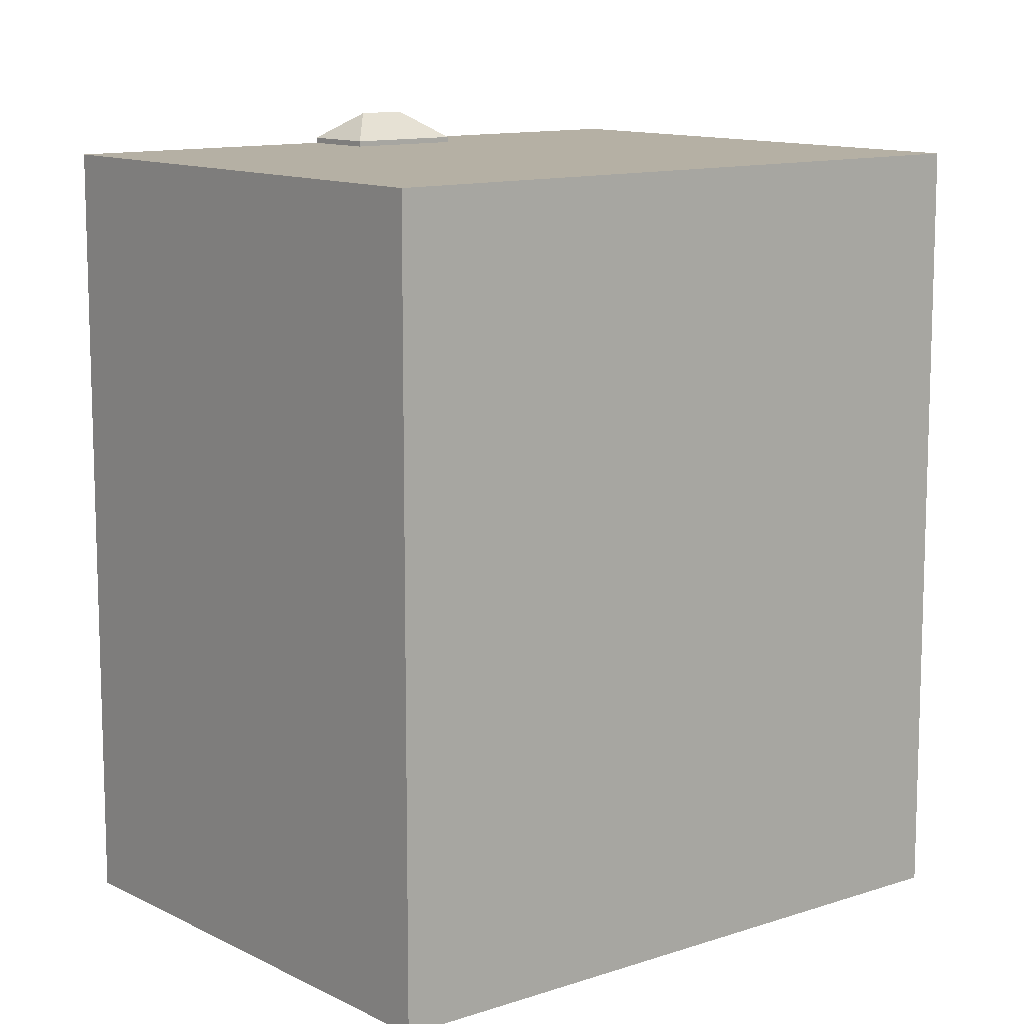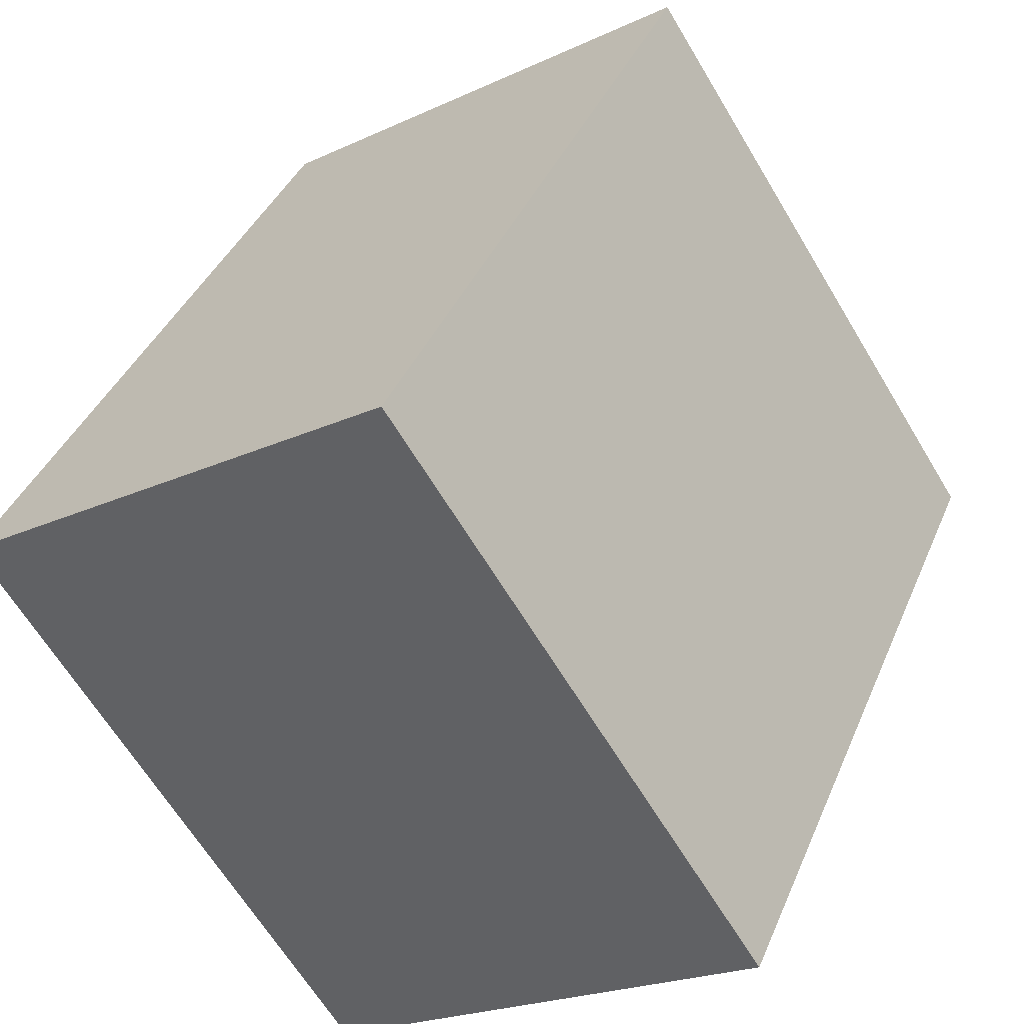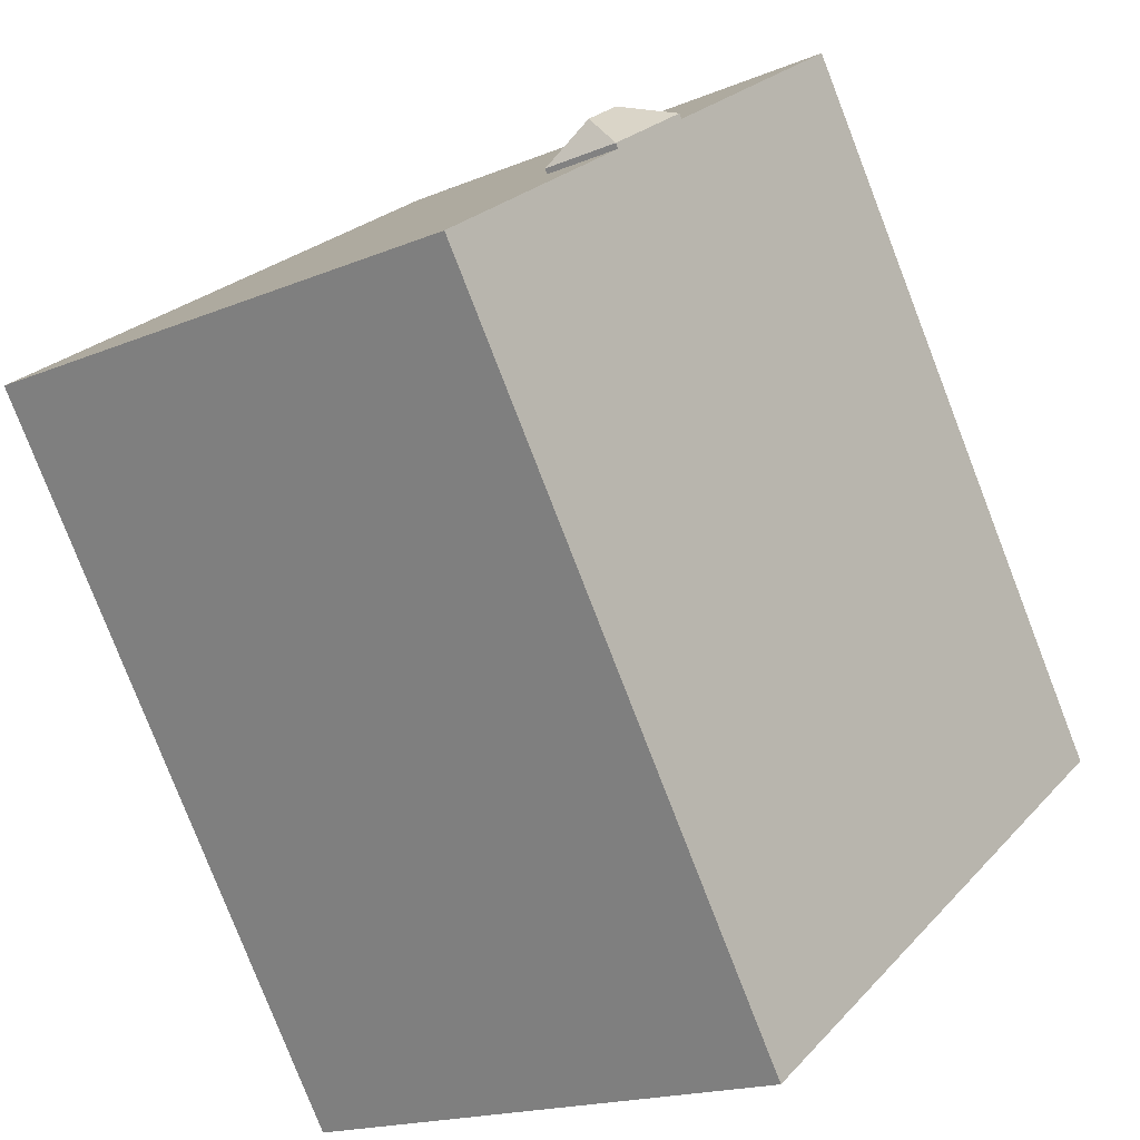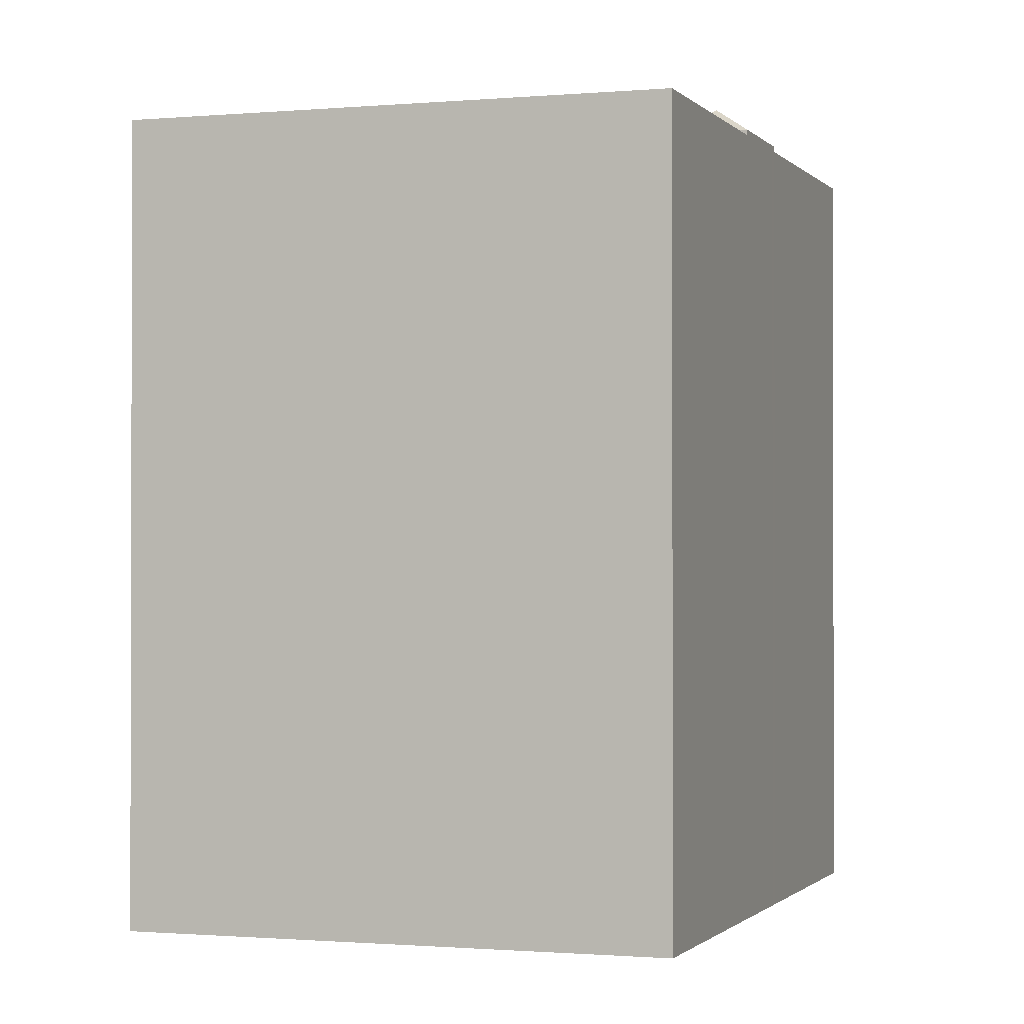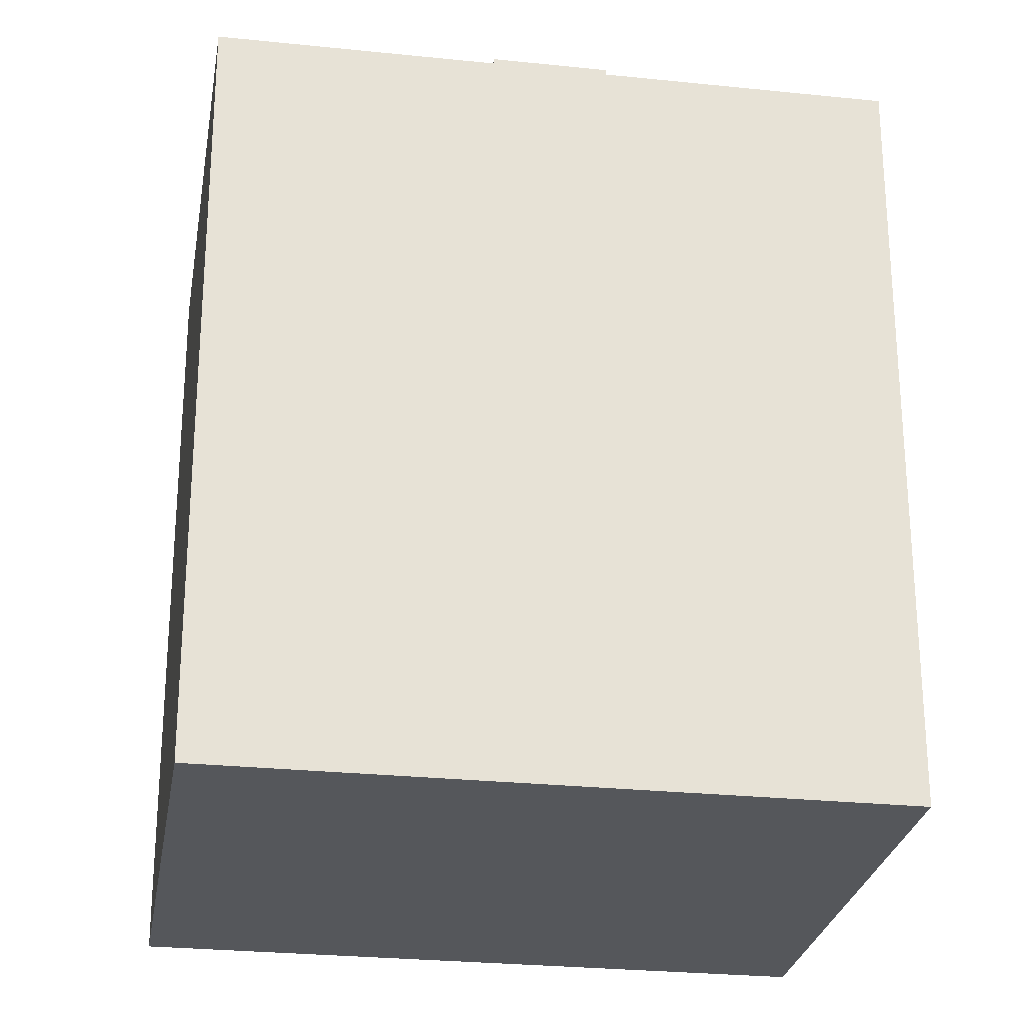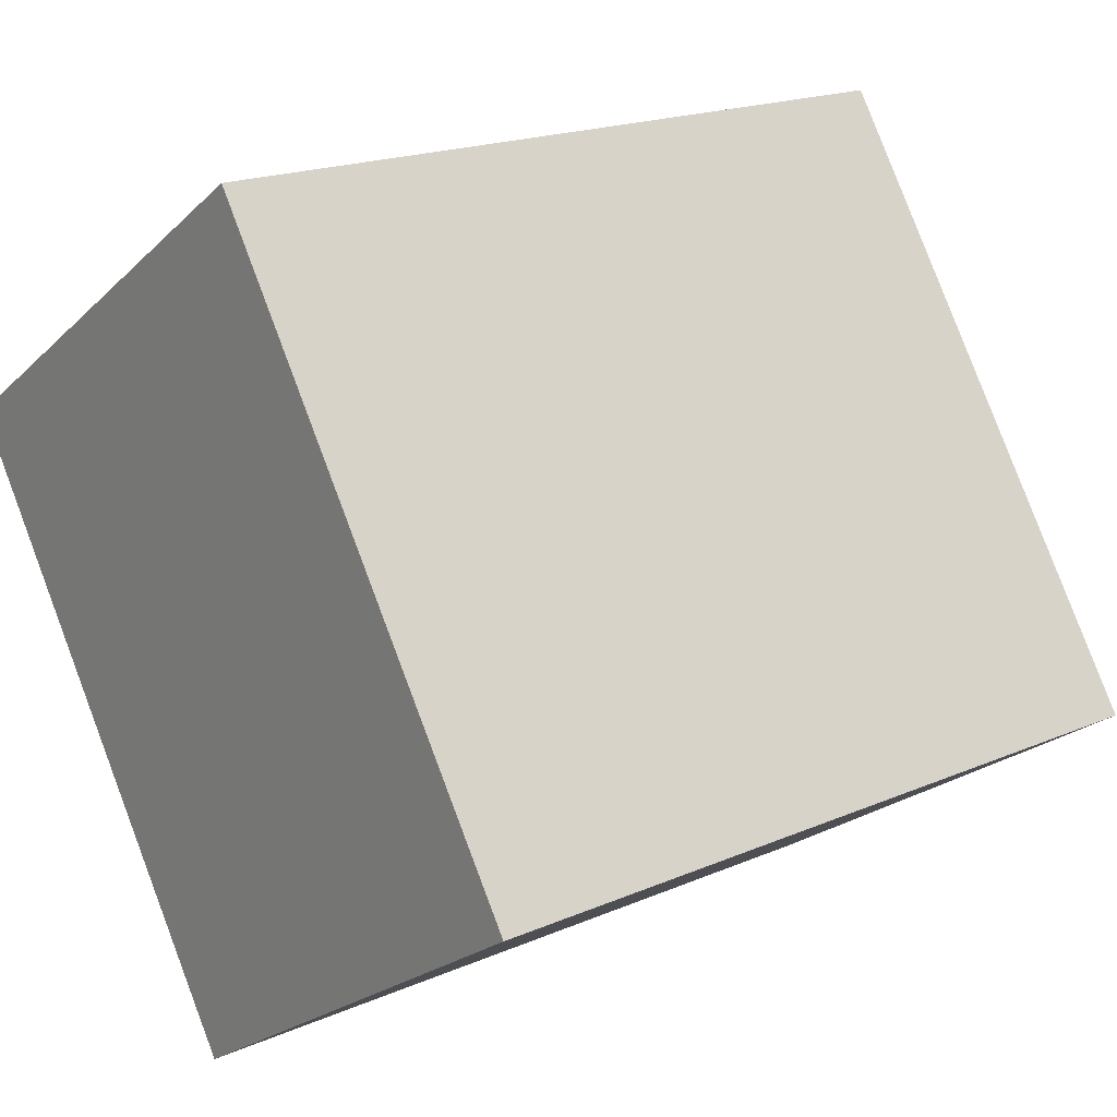
<metadata>
{"format":"obj","ext":"obj","renderer":"f3d","projection":"perspective","resolution":1024,"background":"white","views":[{"elev":11.6,"azim":17.4,"up":"+Y"},{"elev":39.0,"azim":21.2,"up":"+Z"},{"elev":-79.3,"azim":-158.8,"up":"+Z"},{"elev":-1.0,"azim":165.5,"up":"+Y"},{"elev":-26.6,"azim":-132.7,"up":"+Y"},{"elev":18.5,"azim":50.0,"up":"+Z"}]}
</metadata>
<code>
v -3.654 5.591 -1.479
v 0.5193 5.591 6.24
v -3.451 5.591 -1.345
v -2.169 5.591 -1.649
v 5.939 5.591 -1.982
v -1.764 5.591 -2.263
v -2.734 5.591 -2.875
v -1.764 5.591 -2.263
v 5.939 5.591 -1.982
v -2.734 5.591 -2.875
v 5.939 5.591 -1.982
v -0.5157 5.591 -6.238
v -5.937 5.591 1.983
v 0.5193 5.591 6.24
v -3.654 5.591 -1.479
v -3.451 5.591 -1.345
v 0.5193 5.591 6.24
v -2.697 5.591 -0.8479
v -2.697 5.591 -0.8479
v 0.5193 5.591 6.24
v 5.939 5.591 -1.982
v -2.697 5.591 -0.8479
v 5.939 5.591 -1.982
v -2.169 5.591 -1.649
v -2.734 5.67 -2.875
v -2.518 6.056 -2.153
v -1.764 5.669 -2.263
v -3.58 5.669 -1.591
v -2.908 6.056 -1.563
v -2.518 6.056 -2.153
v -3.654 5.669 -1.479
v -2.908 6.056 -1.563
v -3.58 5.669 -1.591
v -3.58 5.669 -1.591
v -2.518 6.056 -2.153
v -2.734 5.67 -2.875
v -2.697 5.67 -0.8479
v -1.764 5.669 -2.263
v -2.518 6.056 -2.153
v -2.908 6.056 -1.563
v -2.697 5.67 -0.8479
v -2.518 6.056 -2.153
v -3.654 5.669 -1.479
v -2.697 5.67 -0.8479
v -2.908 6.056 -1.563
v -3.654 5.591 -1.479
v -3.58 5.591 -1.591
v -3.58 -5.597 -1.591
v -3.654 -5.597 -1.479
v -5.937 5.591 1.983
v -3.654 5.591 -1.479
v -3.654 -5.597 -1.479
v -5.937 -5.597 1.983
v -2.734 5.591 -2.875
v -0.5157 5.591 -6.238
v -0.5157 -5.597 -6.238
v -2.734 -5.597 -2.875
v -3.58 5.591 -1.591
v -2.734 5.591 -2.875
v -2.734 -5.597 -2.875
v -3.58 -5.597 -1.591
v -3.58 5.669 -1.591
v -2.734 5.67 -2.875
v -2.734 5.591 -2.875
v -3.58 5.591 -1.591
v -3.654 5.669 -1.479
v -3.58 5.669 -1.591
v -3.58 5.591 -1.591
v -3.654 5.591 -1.479
v -5.937 -5.597 1.983
v 0.5193 -5.597 6.24
v 0.5193 5.591 6.24
v -5.937 5.591 1.983
v 0.5193 -5.597 6.24
v 5.939 -5.597 -1.982
v 5.939 5.591 -1.982
v 0.5193 5.591 6.24
v -0.5157 5.591 -6.238
v 5.939 5.591 -1.982
v 5.939 -5.597 -1.982
v -0.5157 -5.597 -6.238
v -2.734 5.67 -2.875
v -1.764 5.669 -2.263
v -1.764 5.591 -2.263
v -2.734 5.591 -2.875
v -2.169 5.591 -1.649
v -1.764 5.591 -2.263
v -1.764 5.669 -2.263
v -2.697 5.67 -0.8479
v -2.697 5.591 -0.8479
v -2.169 5.591 -1.649
v -2.697 5.67 -0.8479
v -2.169 5.591 -1.649
v -1.764 5.669 -2.263
v -3.451 5.591 -1.345
v -2.697 5.591 -0.8479
v -2.697 5.67 -0.8479
v -3.654 5.669 -1.479
v -3.654 5.591 -1.479
v -3.451 5.591 -1.345
v -3.654 5.669 -1.479
v -3.451 5.591 -1.345
v -2.697 5.67 -0.8479
v -3.58 -5.597 -1.591
v -2.734 -5.597 -2.875
v -0.5157 -5.597 -6.238
v 5.939 -5.597 -1.982
v 0.5193 -5.597 6.24
v -5.937 -5.597 1.983
v -3.654 -5.597 -1.479
g CDNNDG02_0012450
f 1 2 3
f 4 5 6
f 7 8 9
f 10 11 12
f 13 14 15
f 16 17 18
f 19 20 21
f 22 23 24
f 25 26 27
f 28 29 30
f 31 32 33
f 34 35 36
f 37 38 39
f 40 41 42
f 43 44 45
f 46 47 48
f 49 46 48
f 50 51 52
f 53 50 52
f 54 55 56
f 57 54 56
f 58 60 61
f 58 59 60
f 62 64 65
f 62 63 64
f 66 68 69
f 66 67 68
f 73 70 72
f 72 70 71
f 74 76 77
f 74 75 76
f 78 80 81
f 78 79 80
f 85 82 83
f 83 84 85
f 86 87 88
f 89 90 91
f 92 93 94
f 95 96 97
f 98 99 100
f 101 102 103
f 108 109 110
f 104 108 110
f 104 107 108
f 104 105 107
f 105 106 107

</code>
